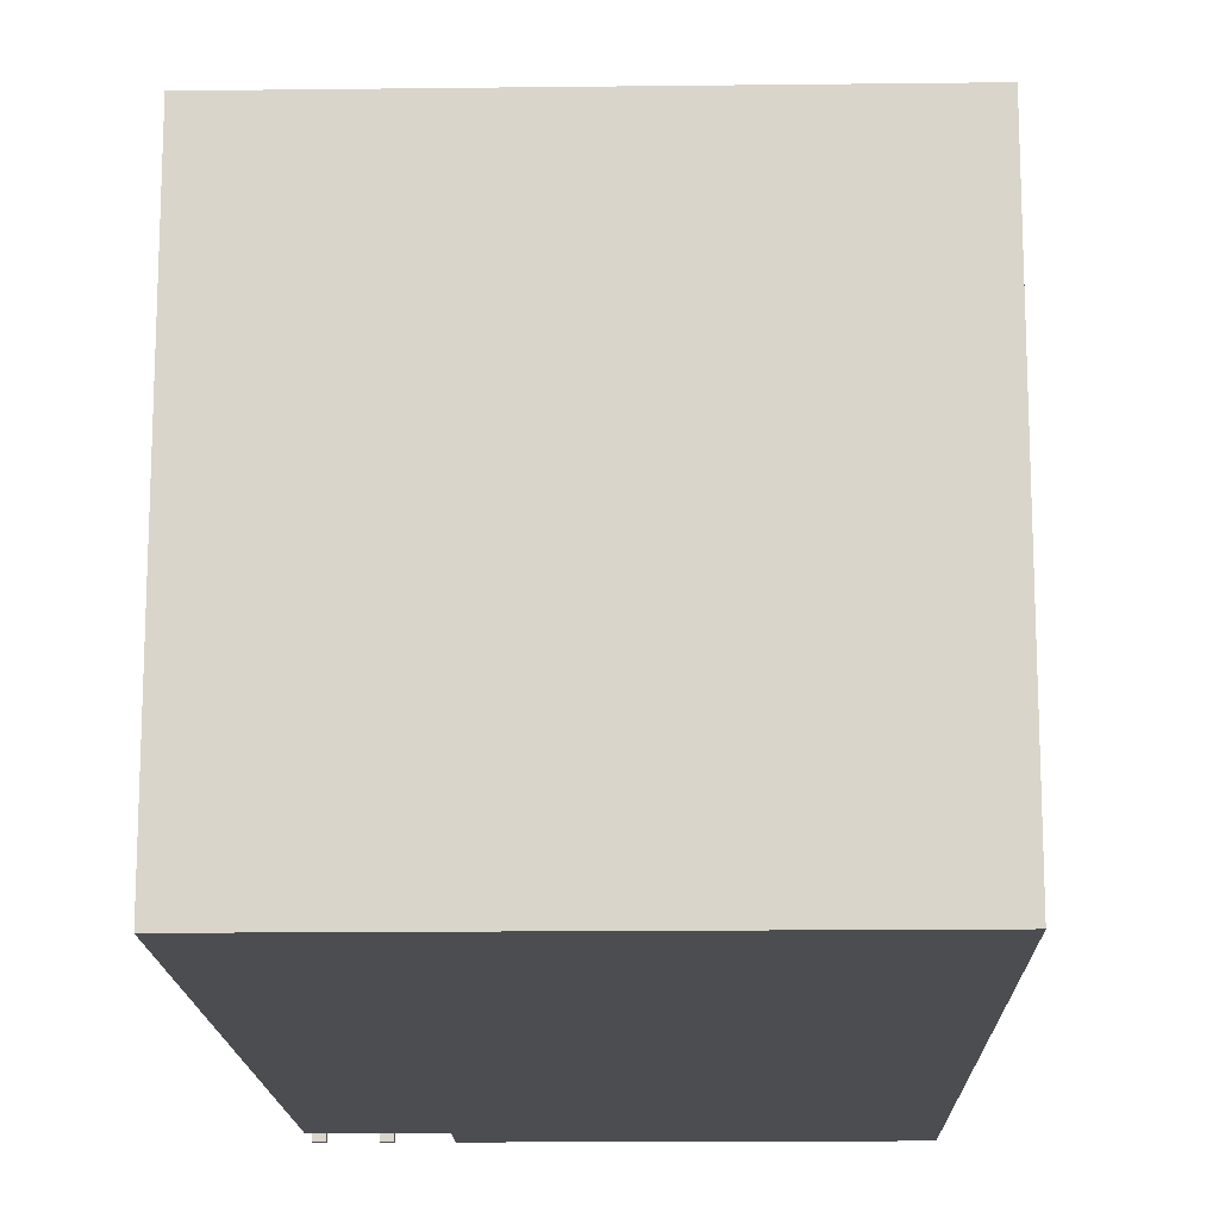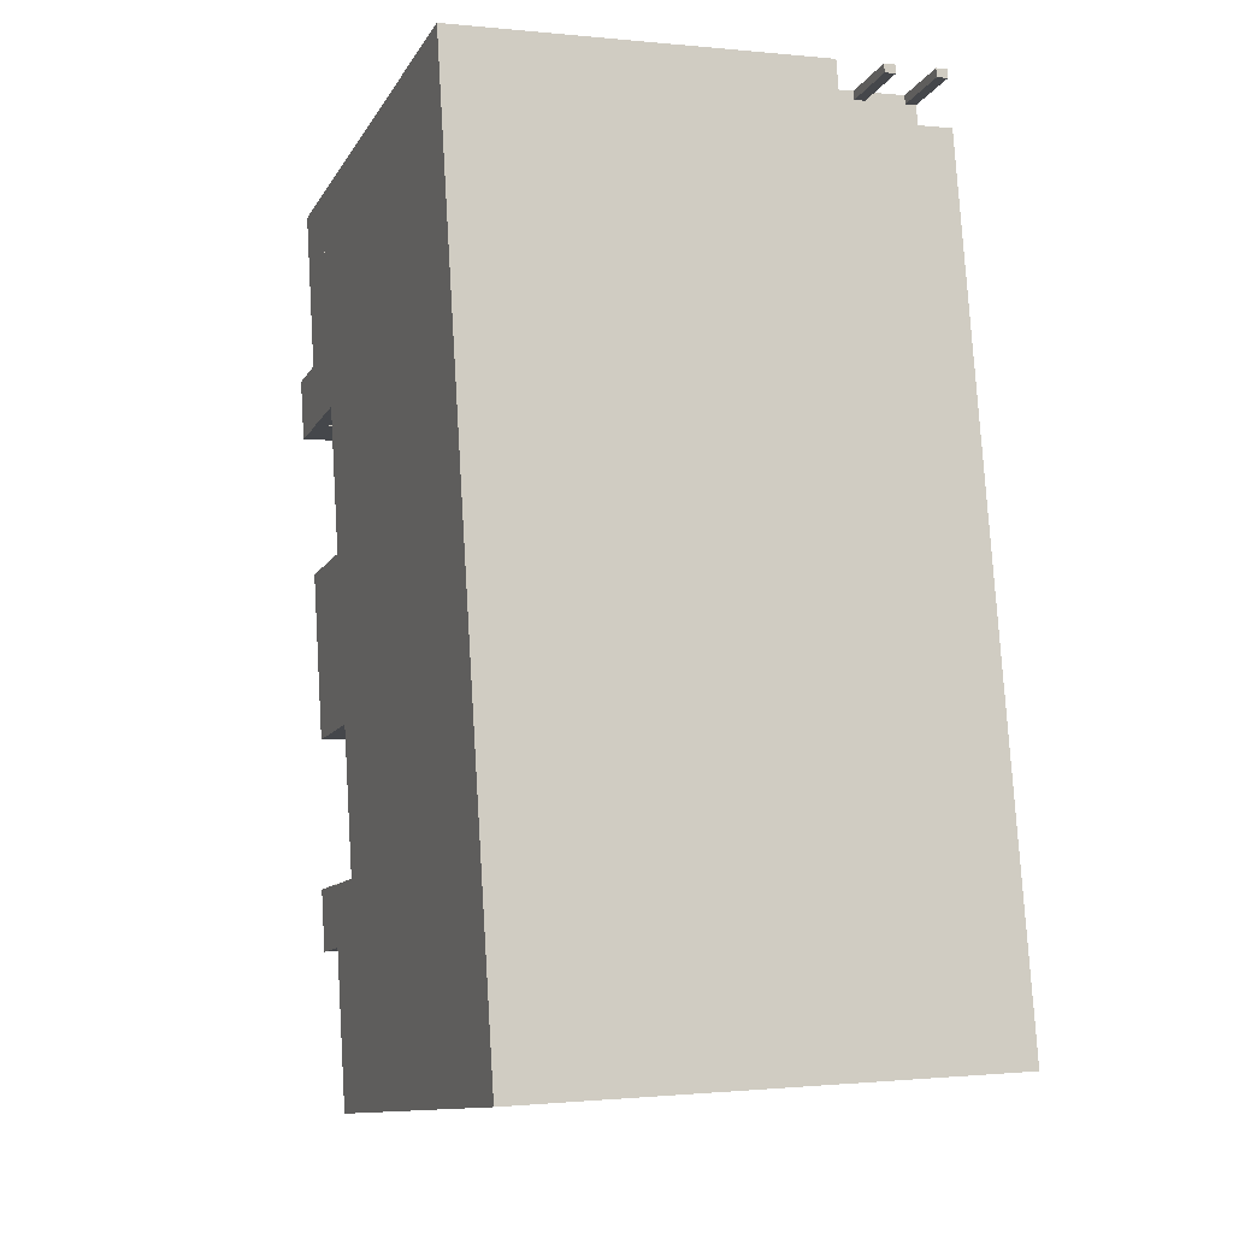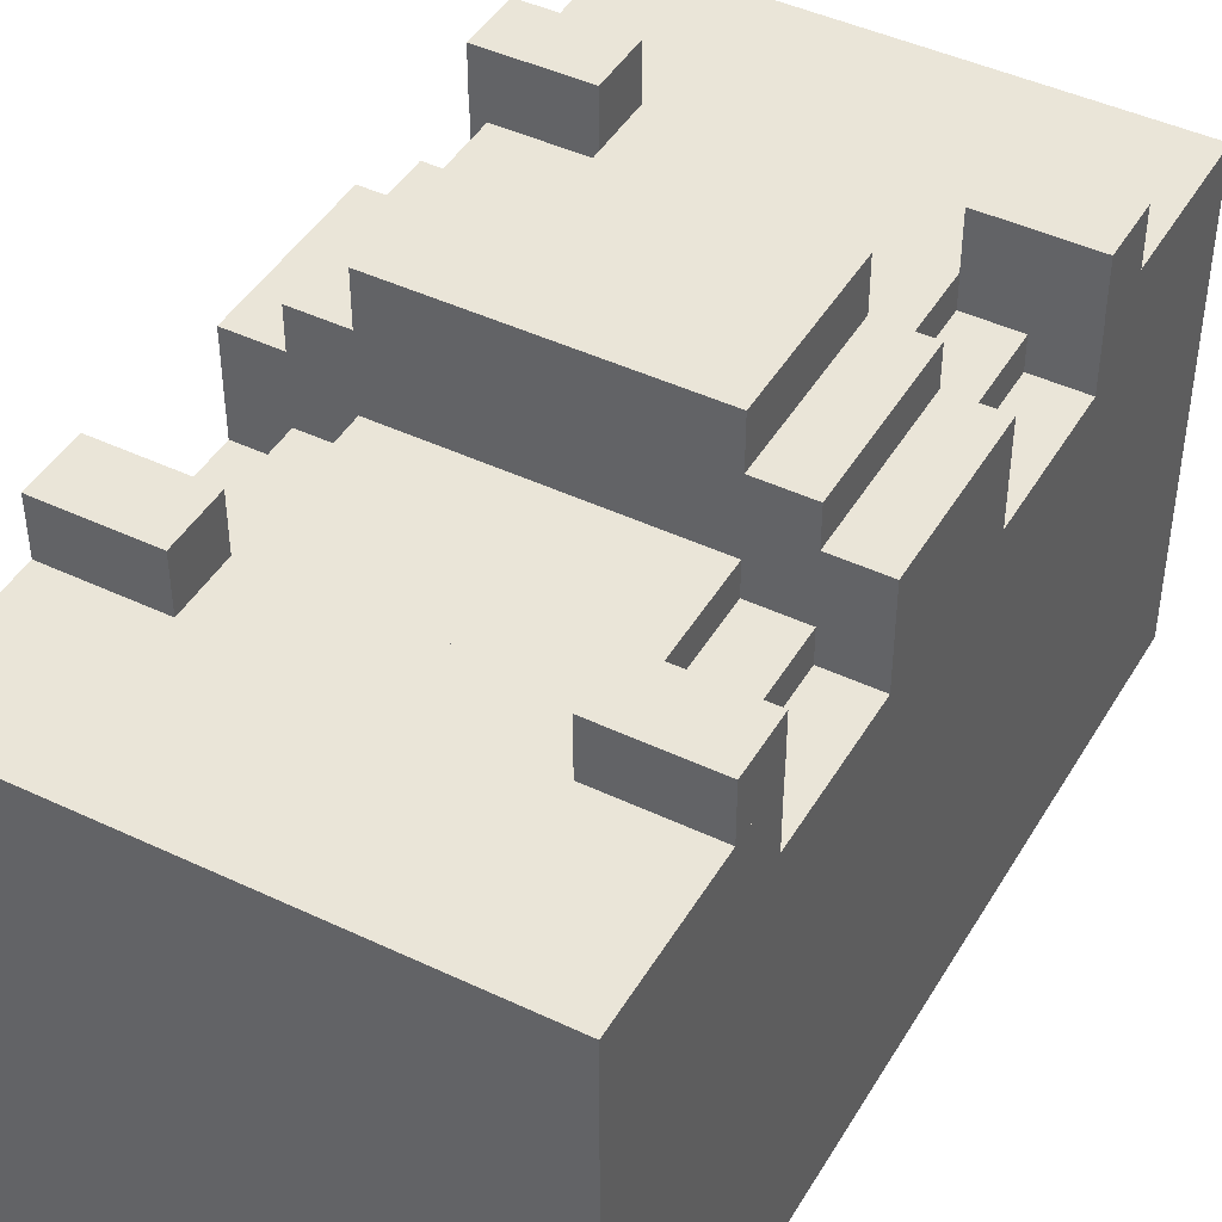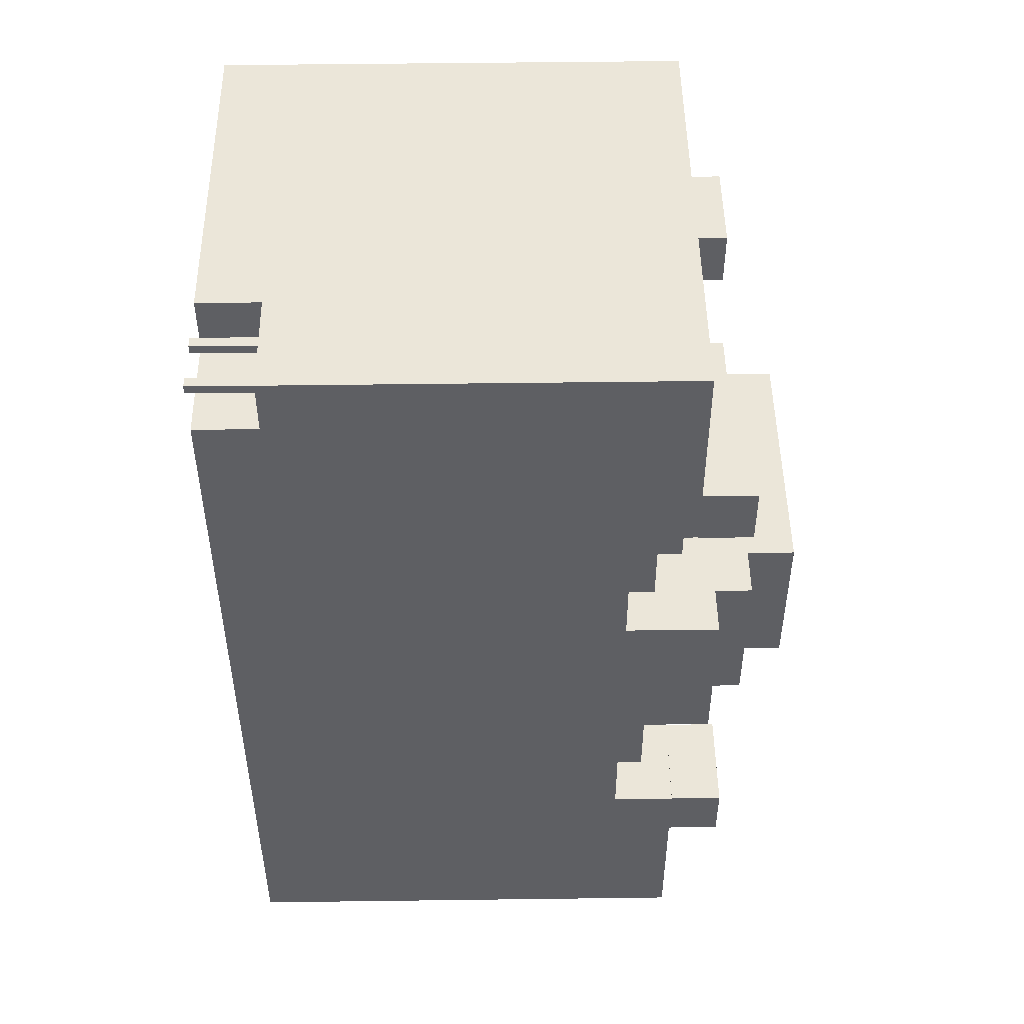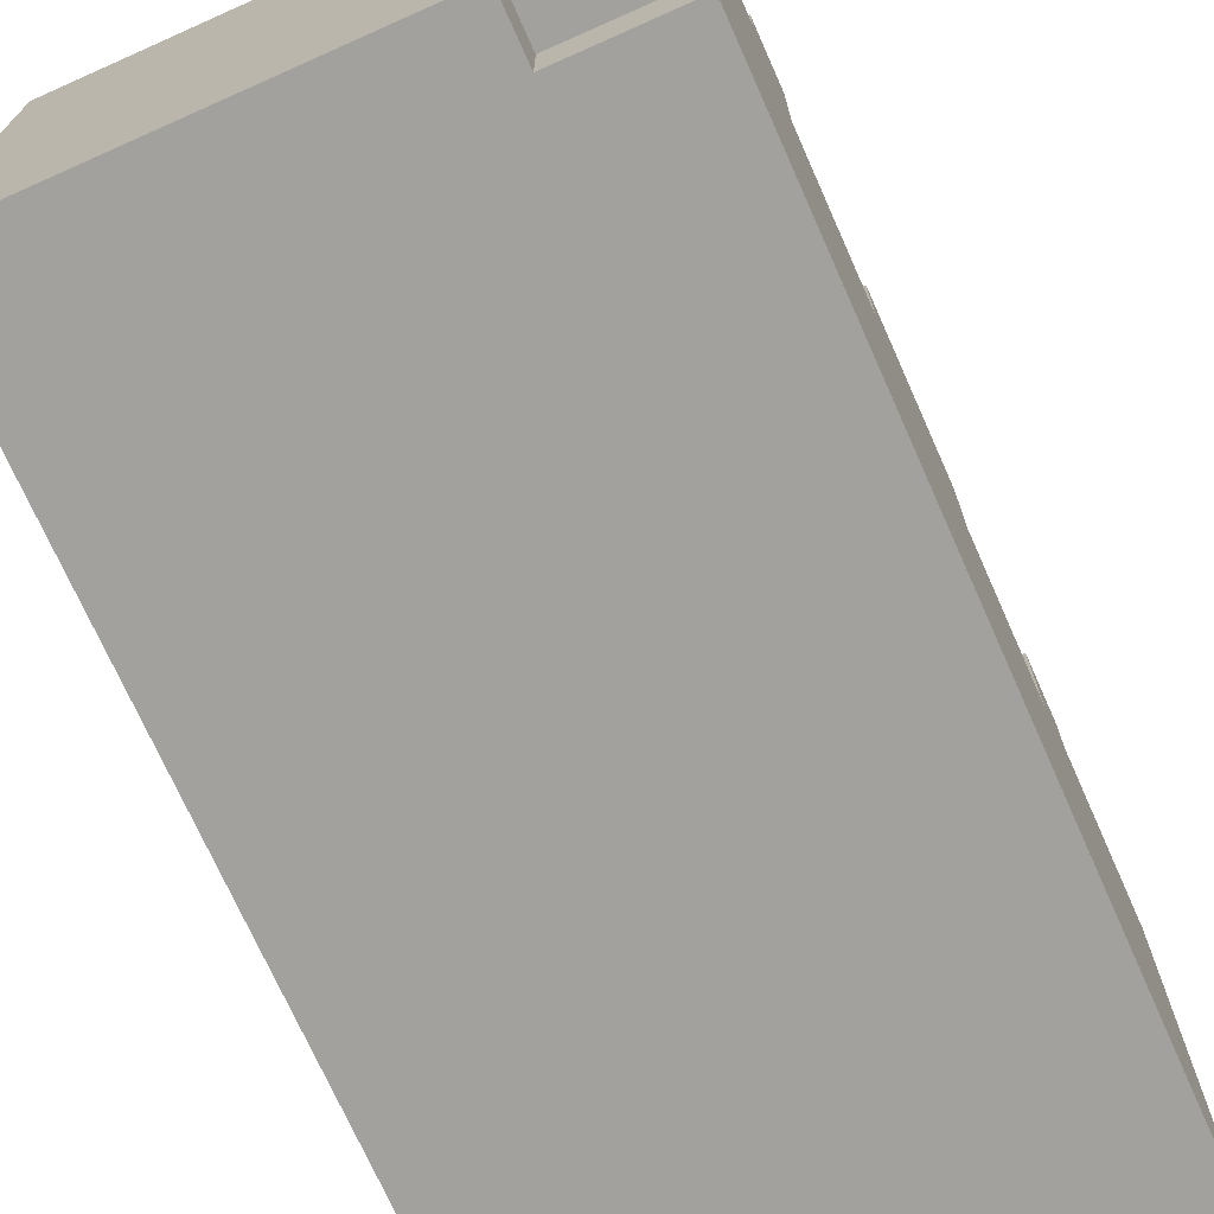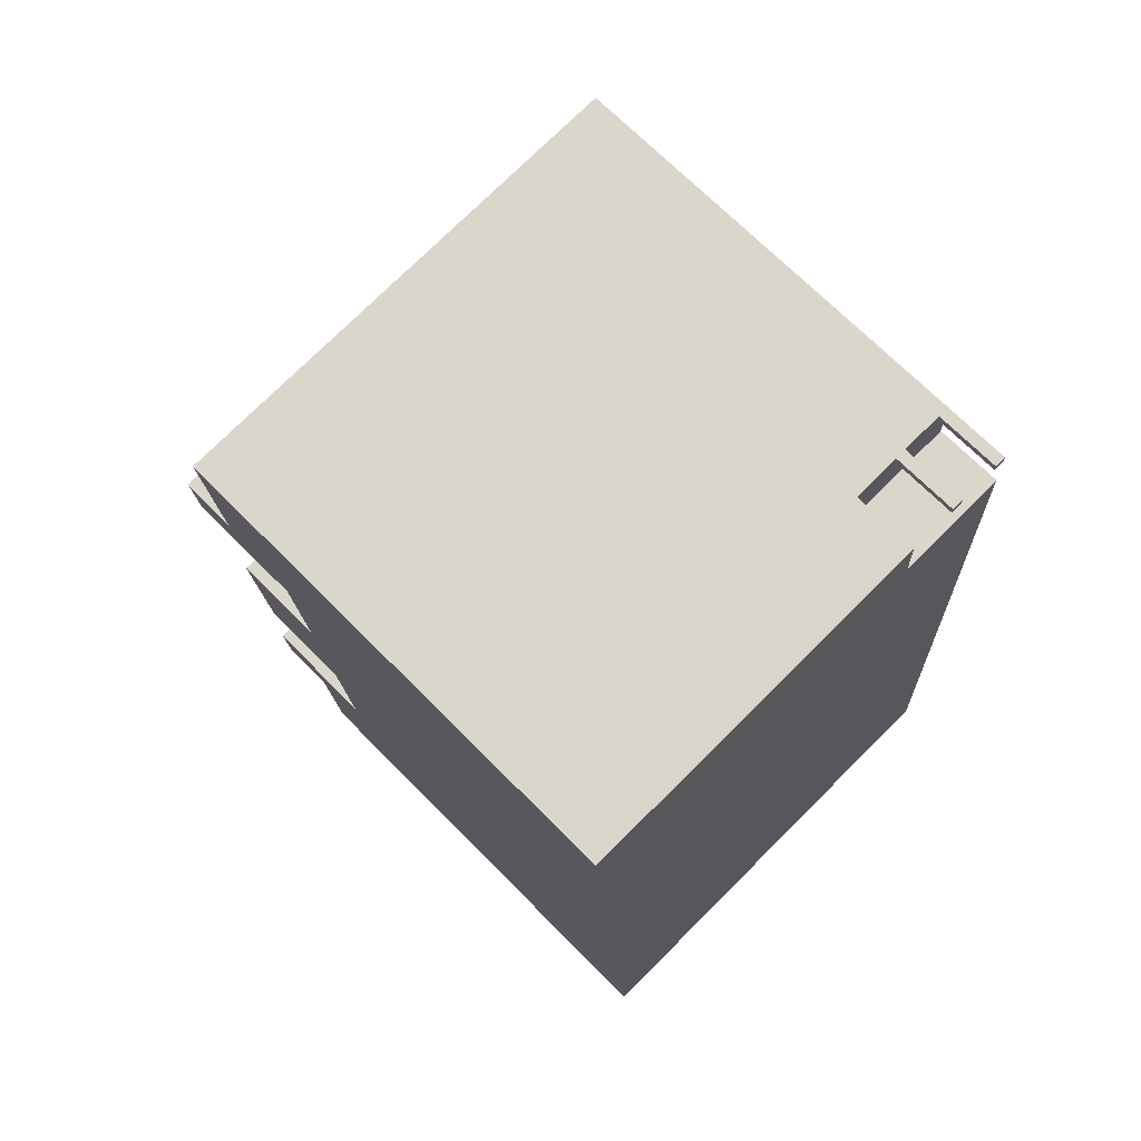
<metadata>
{"format":"obj","ext":"obj","renderer":"f3d","projection":"perspective","resolution":1024,"background":"white","views":[{"elev":-15.6,"azim":177.6,"up":"+Y"},{"elev":-11.9,"azim":-19.9,"up":"+Z"},{"elev":44.6,"azim":25.1,"up":"+Y"},{"elev":52.3,"azim":89.2,"up":"+Z"},{"elev":-72.1,"azim":20.2,"up":"+Y"},{"elev":70.3,"azim":-44.7,"up":"+Z"}]}
</metadata>
<code>
v 741.4 15 683
v 741.4 175.3 683
v 556.8 15 670.7
v 556.8 175.3 670.7
f 2 1 3 4
v 556.8 15 670.7
v 556.8 175.3 670.7
v 533.9 15 1015
v 533.9 175.3 1015
f 6 5 7 8
v 533.9 15 1015
v 533.9 175.3 1015
v 718.4 175.3 1027
v 675.9 15 1024
v 675.9 39.65 1024
v 718.4 39.65 1027
f 10 9 13
f 12 13 9
f 11 10 13
f 13 14 11
v 718.4 175.3 1027
v 533.9 175.3 1015
v 741.4 175.3 683
v 556.8 175.3 670.7
f 16 15 17 18
v 719.9 15 1005
v 719.9 39.65 1005
v 677.3 15 1003
v 677.3 39.65 1003
f 20 22 21 19
v 677.3 15 1003
v 677.3 39.65 1003
v 675.9 15 1024
v 675.9 39.65 1024
f 24 26 25 23
v 675.9 39.65 1024
v 677.3 39.65 1003
v 718.4 39.65 1027
v 719.9 39.65 1005
f 28 30 29 27
v 718.4 175.3 1027
v 741.4 15 683
v 741.4 175.3 683
v 719.9 39.65 1005
v 719.9 15 1005
v 718.4 39.65 1027
f 31 36 34
f 33 31 34
f 34 32 33
f 35 32 34
v 533.9 15 1015
v 741.4 15 683
v 556.8 15 670.7
v 675.9 15 1024
v 677.3 15 1003
v 719.9 15 1005
f 41 40 37
f 39 38 41
f 42 41 38
f 37 39 41
v 714.1 15 1027
v 714.1 39.65 1027
v 718.4 15 1027
v 718.4 39.65 1027
v 718.7 15 1024
v 718.7 39.65 1024
v 714.4 15 1024
v 714.4 39.65 1024
f 43 45 46 44
f 45 47 48 46
f 47 49 50 48
f 49 43 44 50
f 45 43 49
f 49 47 45
f 46 50 44
f 50 46 48
v 694.1 15 1026
v 694.1 39.65 1026
v 698.3 15 1026
v 698.3 39.65 1026
v 698.6 15 1022
v 698.6 39.65 1022
v 694.3 15 1022
v 694.3 39.65 1022
f 51 53 54 52
f 53 55 56 54
f 55 57 58 56
f 57 51 52 58
f 53 51 57
f 57 55 53
f 54 58 52
f 58 54 56
v 722.5 200.4 966.9
v 682.5 200.4 964.2
v 722.5 221.6 966.9
v 682.5 221.6 964.2
v 724 221.6 943.4
v 684.1 221.6 940.7
v 724 200.4 943.4
v 684.1 200.4 940.7
f 59 61 62 60
f 61 63 64 62
f 63 65 66 64
f 65 59 60 66
f 61 59 65
f 65 63 61
f 62 66 60
f 66 62 64
v 718.4 175.3 1027
v 718.4 200.4 1027
v 724 175.3 943.7
v 724 200.4 943.7
v 539.4 175.3 931.4
v 539.4 200.4 931.4
v 533.9 175.3 1015
v 533.9 200.4 1015
f 67 69 70 68
f 69 71 72 70
f 71 73 74 72
f 73 67 68 74
f 69 67 73
f 73 71 69
f 70 74 68
f 74 70 72
v 556.8 175.3 670.7
v 556.8 200.4 670.7
v 551.2 175.3 754.2
v 551.2 200.4 754.2
v 735.8 175.3 766.5
v 735.8 200.4 766.5
v 741.4 175.3 683
v 741.4 200.4 683
f 75 77 78 76
f 77 79 80 78
f 79 81 82 80
f 81 75 76 82
f 77 75 81
f 81 79 77
f 78 82 76
f 82 78 80
v 727.8 175.3 887.2
v 727.8 200.4 887.2
v 732 175.3 823
v 732 200.4 823
f 84 83 85 86
v 732 175.3 823
v 732 200.4 823
v 547.4 175.3 810.7
v 547.4 200.4 810.7
f 88 87 89 90
v 547.4 175.3 810.7
v 547.4 200.4 810.7
v 543.2 175.3 874.9
v 543.2 200.4 874.9
f 92 91 93 94
v 543.2 175.3 874.9
v 543.2 200.4 874.9
v 727.8 175.3 887.2
v 727.8 200.4 887.2
f 96 95 97 98
v 727.8 175.3 887.2
v 543.2 175.3 874.9
v 732 175.3 823
v 547.4 175.3 810.7
f 100 102 101 99
v 732 200.4 823
v 543.2 200.4 874.9
v 547.4 200.4 810.7
v 727.8 200.4 887.2
f 103 105 104 106
v 727.8 200.4 887.2
v 727.8 212.6 887.2
v 732 200.4 823
v 732 212.6 823
f 108 107 109 110
v 547.4 200.4 810.7
v 547.4 212.6 810.7
v 543.2 200.4 874.9
v 543.2 212.6 874.9
f 112 111 113 114
v 543.2 200.4 874.9
v 732 200.4 823
v 547.4 200.4 810.7
v 727.8 200.4 887.2
f 116 118 115 117
v 687.9 227.6 884.5
v 687.9 246.7 884.5
v 692.1 227.6 820.4
v 692.1 246.7 820.4
f 120 119 121 122
v 587.4 227.6 813.4
v 587.4 246.7 813.4
v 583.1 227.6 877.5
v 583.1 246.7 877.5
f 124 123 125 126
v 687.9 246.7 884.5
v 583.1 246.7 877.5
v 692.1 246.7 820.4
v 587.4 246.7 813.4
f 128 127 129 130
v 707.8 212.6 885.8
v 707.8 227.6 885.8
v 712.1 212.6 821.7
v 712.1 227.6 821.7
f 132 131 133 134
v 567.4 212.6 812.1
v 567.4 227.6 812.1
v 563.1 212.6 876.2
v 563.1 227.6 876.2
f 136 135 137 138
v 583.1 227.6 877.5
v 563.1 227.6 876.2
v 587.4 227.6 813.4
v 567.4 227.6 812.1
f 140 139 141 142
v 707.8 227.6 885.8
v 687.9 227.6 884.5
v 712.1 227.6 821.7
v 692.1 227.6 820.4
f 144 143 145 146
v 563.1 212.6 876.2
v 543.2 212.6 874.9
v 567.4 212.6 812.1
v 547.4 212.6 810.7
f 148 147 149 150
v 727.8 212.6 887.2
v 707.8 212.6 885.8
v 732 212.6 823
v 712.1 212.6 821.7
f 152 151 153 154
v 732 200.4 823
v 547.4 200.4 810.7
v 712.1 212.6 821.7
v 732 212.6 823
v 547.4 212.6 810.7
v 692.1 246.7 820.4
v 692.1 227.6 820.4
v 587.4 227.6 813.4
v 587.4 246.7 813.4
v 712.1 227.6 821.7
v 567.4 212.6 812.1
v 567.4 227.6 812.1
f 158 155 157
f 155 156 165 157
f 157 161 164
f 160 161 162 163
f 162 161 157 165
f 159 165 156
f 165 166 162
v 543.2 200.4 874.9
v 727.8 200.4 887.2
v 563.1 212.6 876.2
v 543.2 212.6 874.9
v 727.8 212.6 887.2
v 687.9 227.6 884.5
v 687.9 246.7 884.5
v 583.1 246.7 877.5
v 583.1 227.6 877.5
v 707.8 212.6 885.8
v 707.8 227.6 885.8
v 563.1 227.6 876.2
f 170 167 169
f 167 168 176 169
f 169 175 178
f 174 175 172 173
f 169 176 172 175
f 171 176 168
f 176 177 172
v 692.1 187.9 820.4
v 692.1 200.4 820.4
v 695.9 187.9 763.9
v 695.9 200.4 763.9
f 180 179 181 182
v 591.1 187.9 756.9
v 591.1 200.4 756.9
v 587.4 187.9 813.4
v 587.4 200.4 813.4
f 184 183 185 186
v 692.1 200.4 820.4
v 587.4 200.4 813.4
v 695.9 200.4 763.9
v 591.1 200.4 756.9
f 188 187 189 190
v 712.1 175.3 821.7
v 712.1 187.9 821.7
v 715.8 175.3 765.2
v 715.8 187.9 765.2
f 192 191 193 194
v 571.2 175.3 755.6
v 571.2 187.9 755.6
v 567.4 175.3 812.1
v 567.4 187.9 812.1
f 196 195 197 198
v 712.1 175.3 821.7
v 567.4 175.3 812.1
v 715.8 175.3 765.2
v 571.2 175.3 755.6
f 200 202 201 199
v 587.4 187.9 813.4
v 567.4 187.9 812.1
v 591.1 187.9 756.9
v 571.2 187.9 755.6
f 204 203 205 206
v 712.1 187.9 821.7
v 692.1 187.9 820.4
v 715.8 187.9 765.2
v 695.9 187.9 763.9
f 208 207 209 210
v 715.8 175.3 765.2
v 571.2 175.3 755.6
v 695.9 200.4 763.9
v 695.9 187.9 763.9
v 591.1 187.9 756.9
v 591.1 200.4 756.9
v 715.8 187.9 765.2
v 571.2 187.9 755.6
f 214 217 211
f 213 214 215 216
f 215 214 211 212
f 218 215 212
v 567.4 175.3 812.1
v 712.1 175.3 821.7
v 692.1 187.9 820.4
v 692.1 200.4 820.4
v 587.4 200.4 813.4
v 587.4 187.9 813.4
v 712.1 187.9 821.7
v 567.4 187.9 812.1
f 224 226 219
f 223 224 221 222
f 219 220 221 224
f 225 221 220
v 687.9 187.9 884.5
v 687.9 200.4 884.5
v 684.1 187.9 941
v 684.1 200.4 941
f 228 230 229 227
v 579.3 187.9 934
v 579.3 200.4 934
v 583.1 187.9 877.5
v 583.1 200.4 877.5
f 232 234 233 231
v 687.9 200.4 884.5
v 583.1 200.4 877.5
v 684.1 200.4 941
v 579.3 200.4 934
f 236 238 237 235
v 707.8 175.3 885.8
v 707.8 187.9 885.8
v 704 175.3 942.3
v 704 187.9 942.3
f 240 242 241 239
v 559.4 175.3 932.7
v 559.4 187.9 932.7
v 563.1 175.3 876.2
v 563.1 187.9 876.2
f 244 246 245 243
v 707.8 175.3 885.8
v 563.1 175.3 876.2
v 704 175.3 942.3
v 559.4 175.3 932.7
f 248 247 249 250
v 583.1 187.9 877.5
v 563.1 187.9 876.2
v 579.3 187.9 934
v 559.4 187.9 932.7
f 252 254 253 251
v 707.8 187.9 885.8
v 687.9 187.9 884.5
v 704 187.9 942.3
v 684.1 187.9 941
f 256 258 257 255
v 704 175.3 942.3
v 559.4 175.3 932.7
v 684.1 200.4 941
v 684.1 187.9 941
v 579.3 187.9 934
v 579.3 200.4 934
v 704 187.9 942.3
v 559.4 187.9 932.7
f 262 259 265
f 261 264 263 262
f 263 260 259 262
f 266 260 263
v 563.1 175.3 876.2
v 707.8 175.3 885.8
v 687.9 187.9 884.5
v 687.9 200.4 884.5
v 583.1 200.4 877.5
v 583.1 187.9 877.5
v 707.8 187.9 885.8
v 563.1 187.9 876.2
f 272 267 274
f 271 270 269 272
f 267 272 269 268
f 273 268 269
v 537.9 200.4 954.6
v 577.8 200.4 957.3
v 539.4 200.4 931.1
v 579.3 200.4 933.8
v 539.4 221.6 931.1
v 579.3 221.6 933.8
v 537.9 221.6 954.6
v 577.8 221.6 957.3
f 275 277 278 276
f 277 279 280 278
f 279 281 282 280
f 281 275 276 282
f 275 281 279
f 279 277 275
f 276 280 282
f 280 276 278
v 737.3 200.4 743.3
v 697.4 200.4 740.6
v 735.8 200.4 766.8
v 695.9 200.4 764.1
v 735.8 221.6 766.8
v 695.9 221.6 764.1
v 737.3 221.6 743.3
v 697.4 221.6 740.6
f 283 285 286 284
f 285 287 288 286
f 287 289 290 288
f 289 283 284 290
f 283 289 287
f 287 285 283
f 284 288 290
f 288 284 286
v 552.8 200.4 731
v 592.7 200.4 733.6
v 552.8 221.6 731
v 592.7 221.6 733.6
v 551.2 221.6 754.5
v 591.1 221.6 757.1
v 551.2 200.4 754.5
v 591.1 200.4 757.1
f 291 293 294 292
f 293 295 296 294
f 295 297 298 296
f 297 291 292 298
f 293 291 297
f 297 295 293
f 294 298 292
f 298 294 296

</code>
